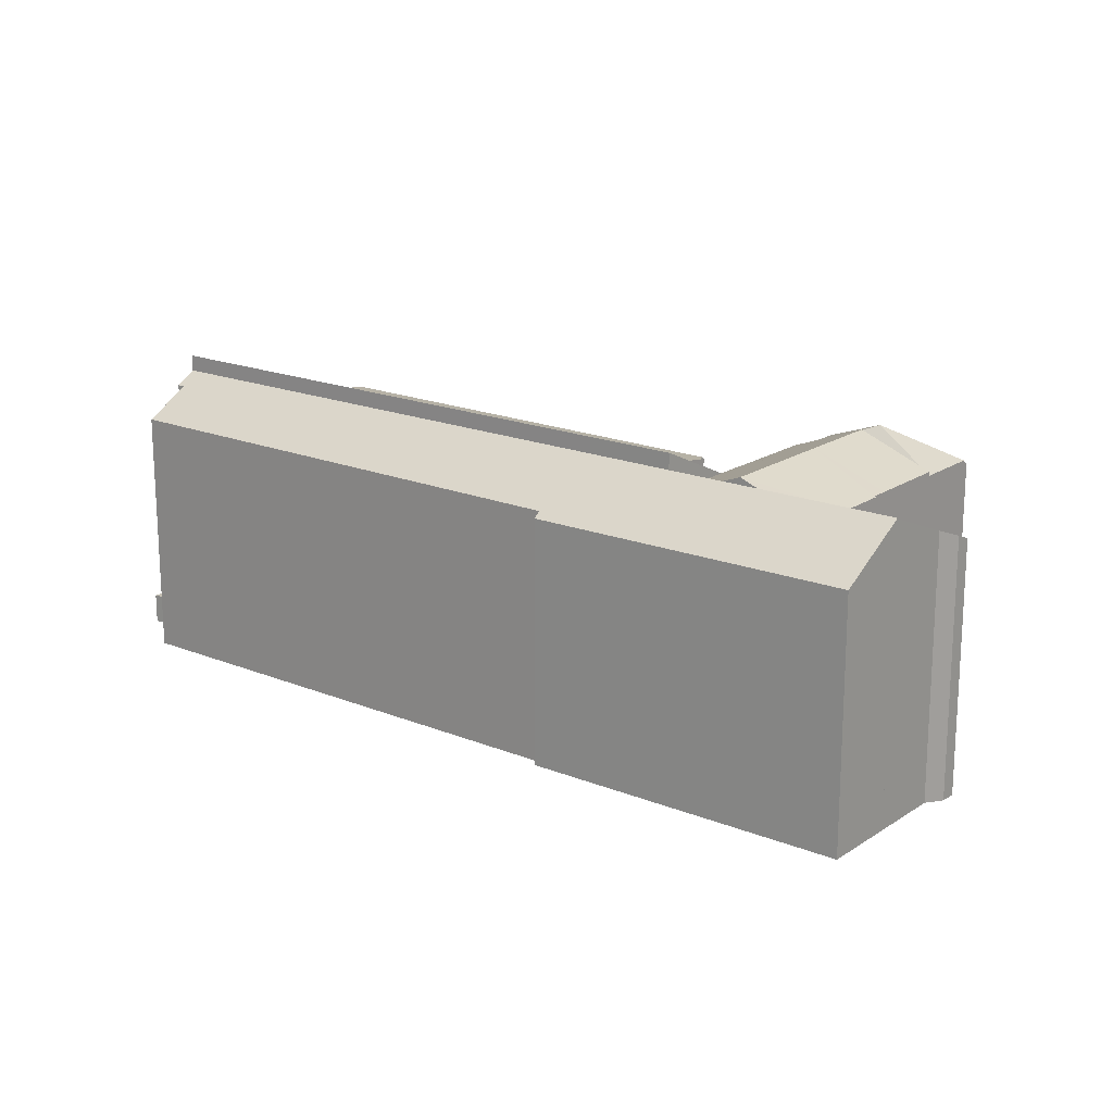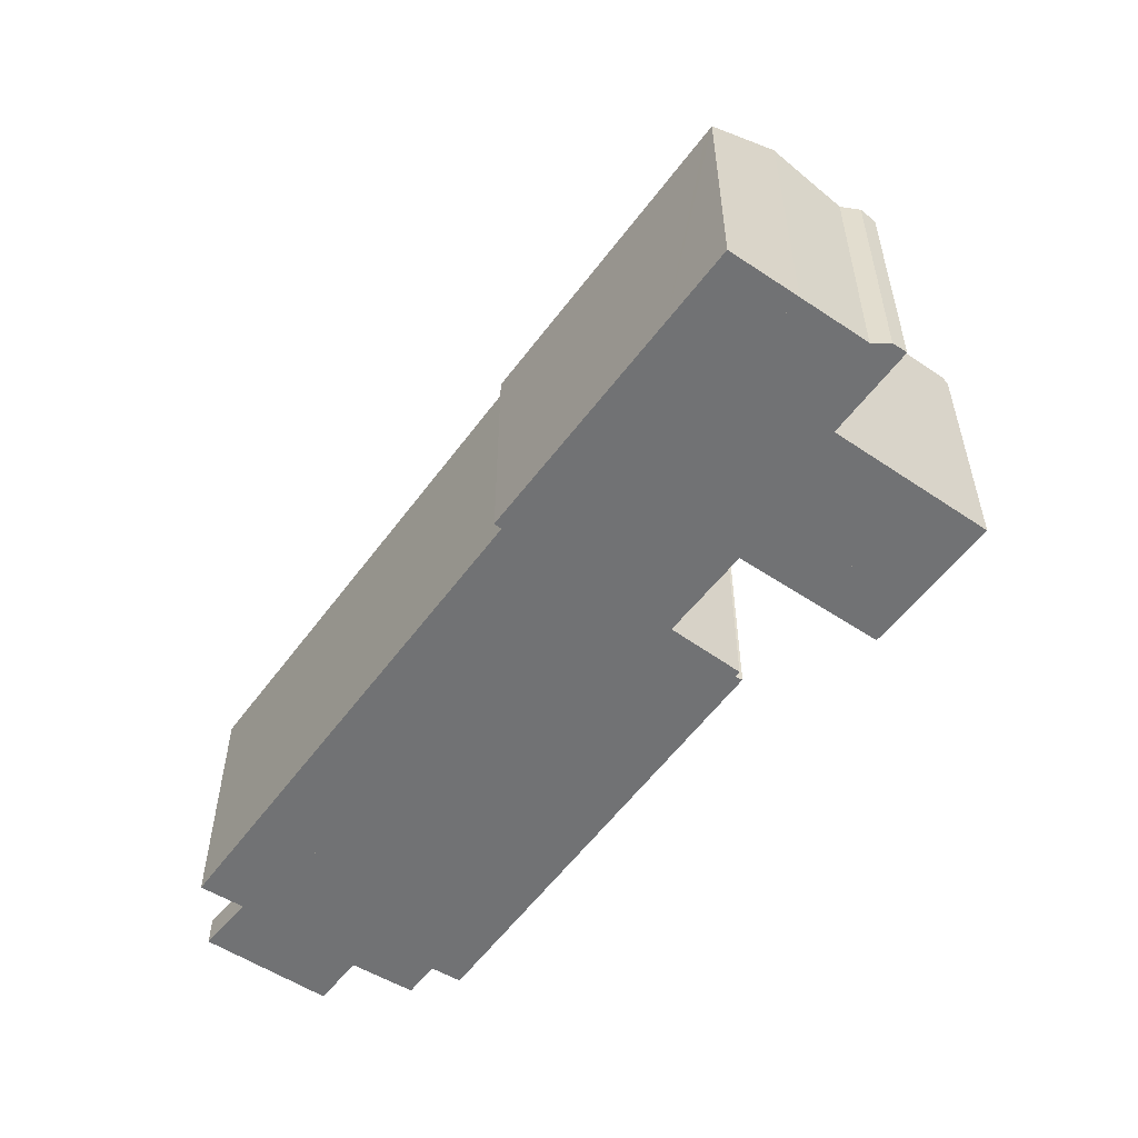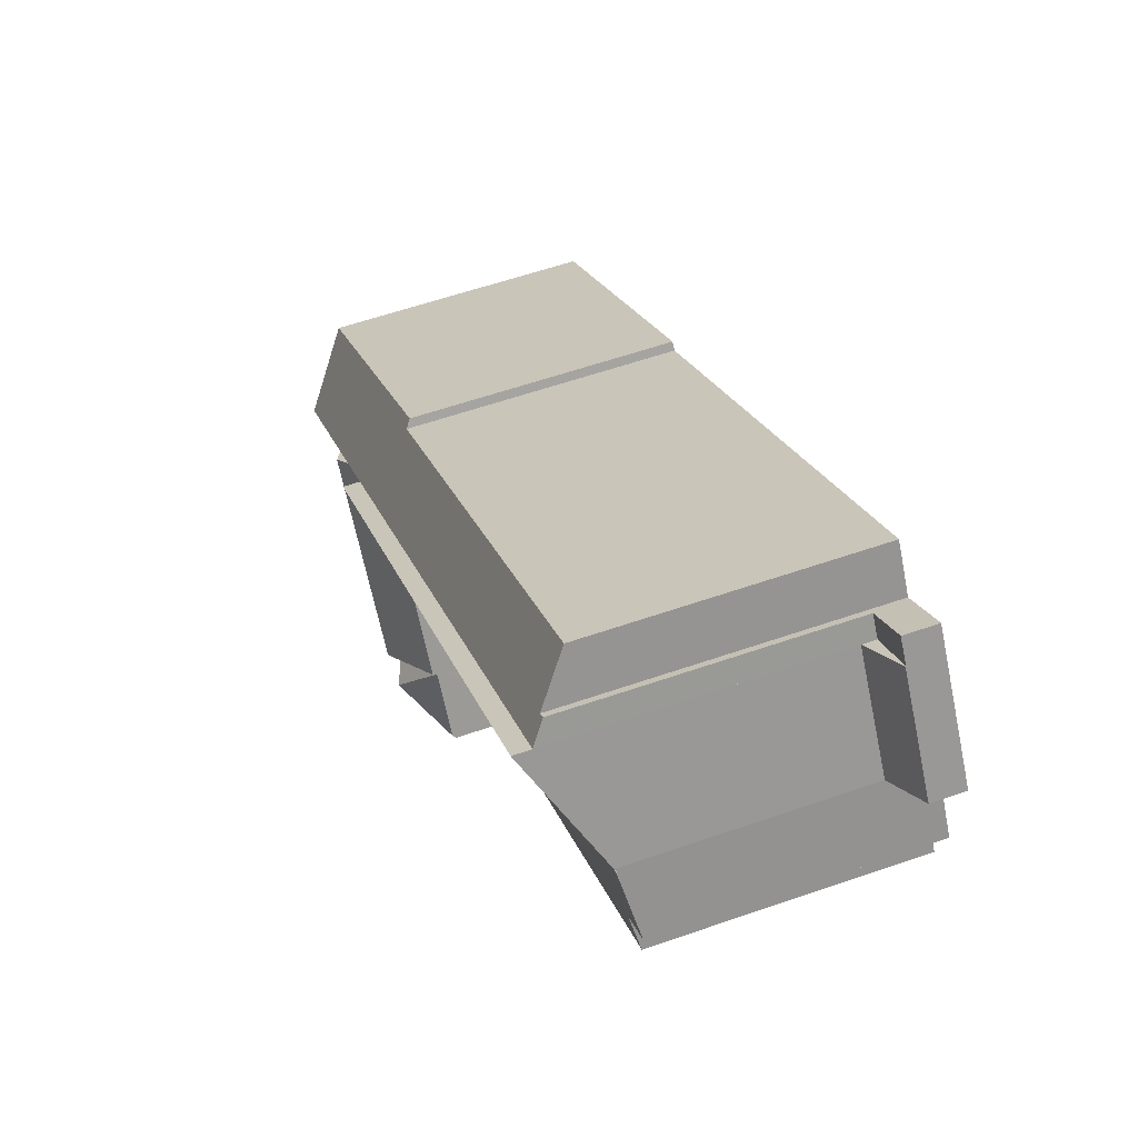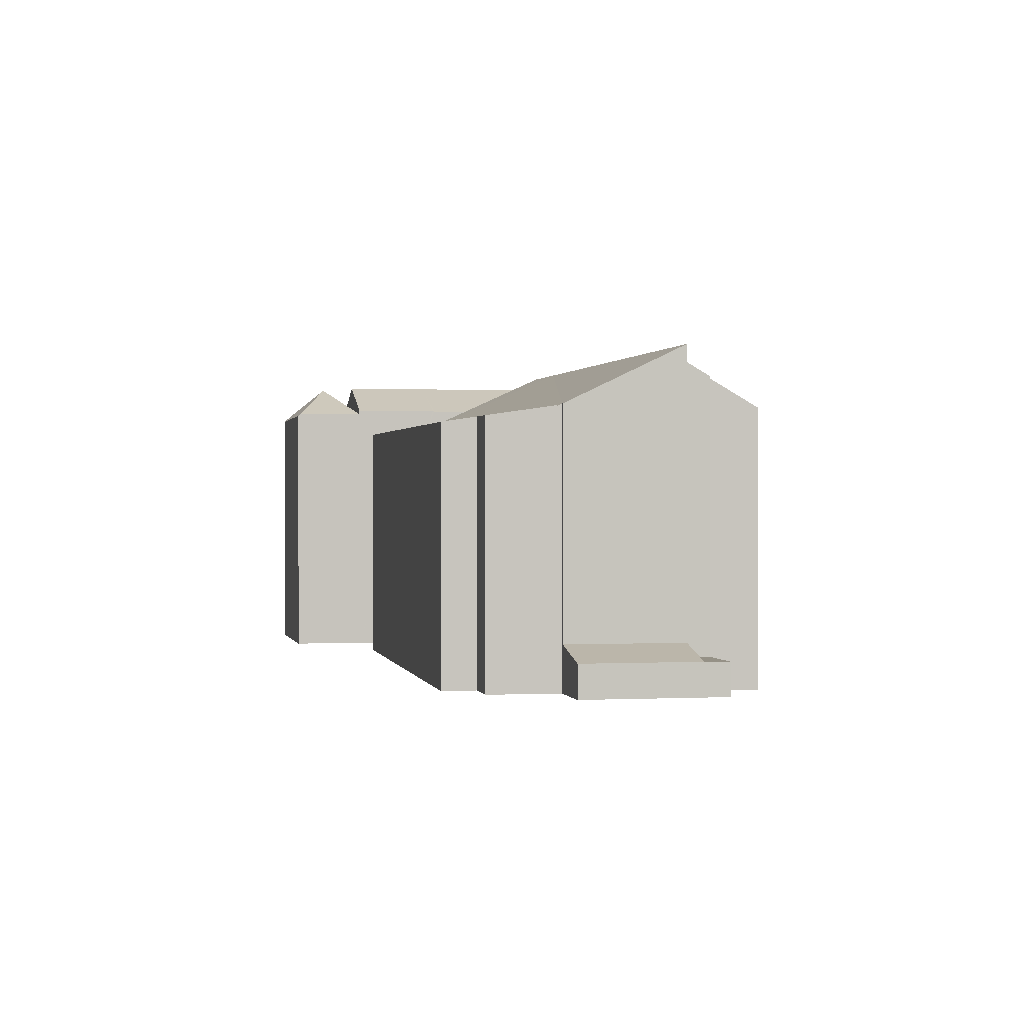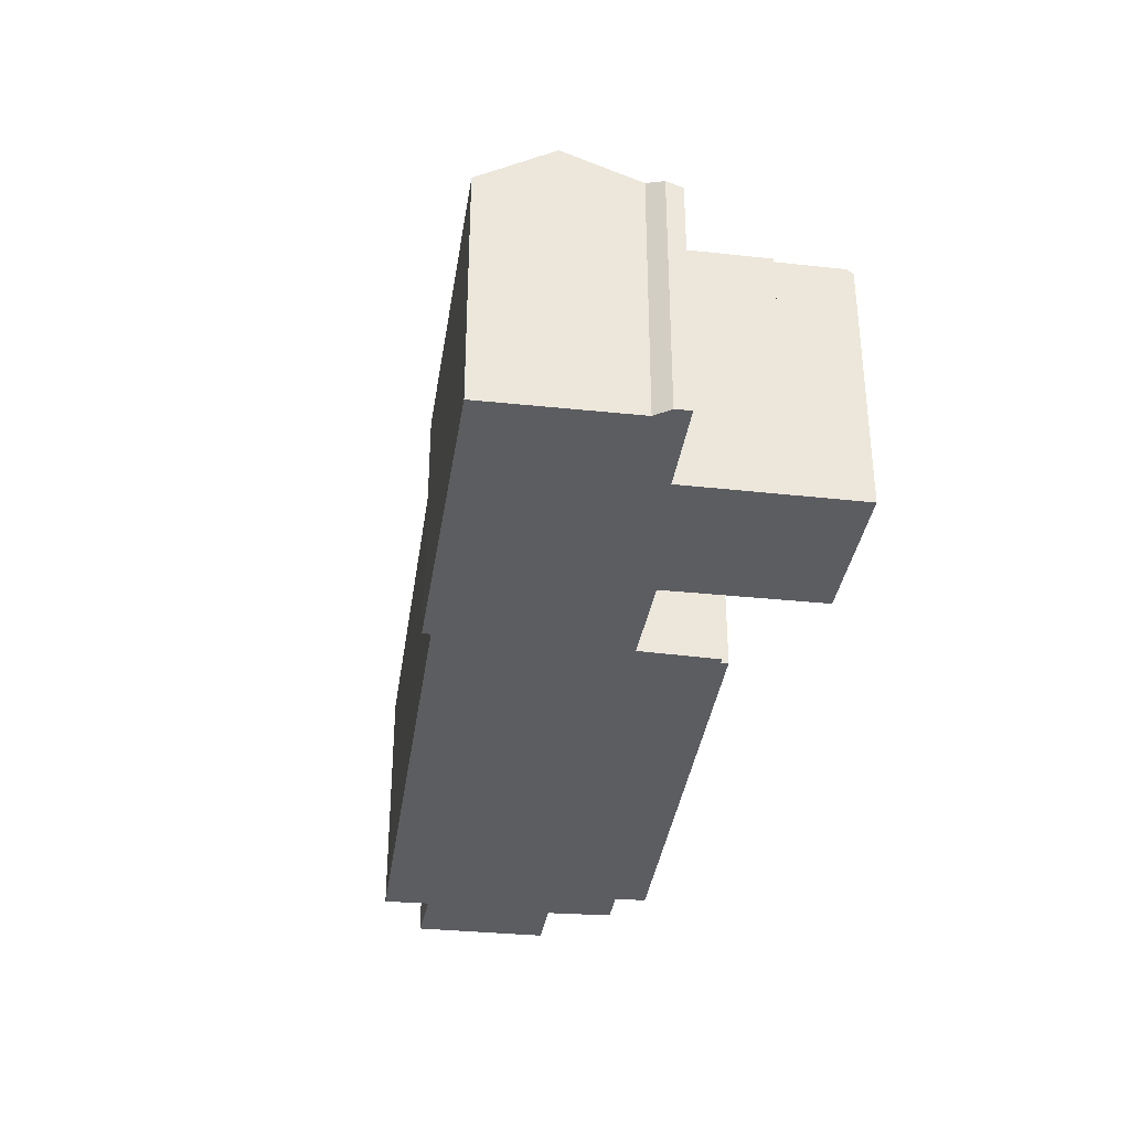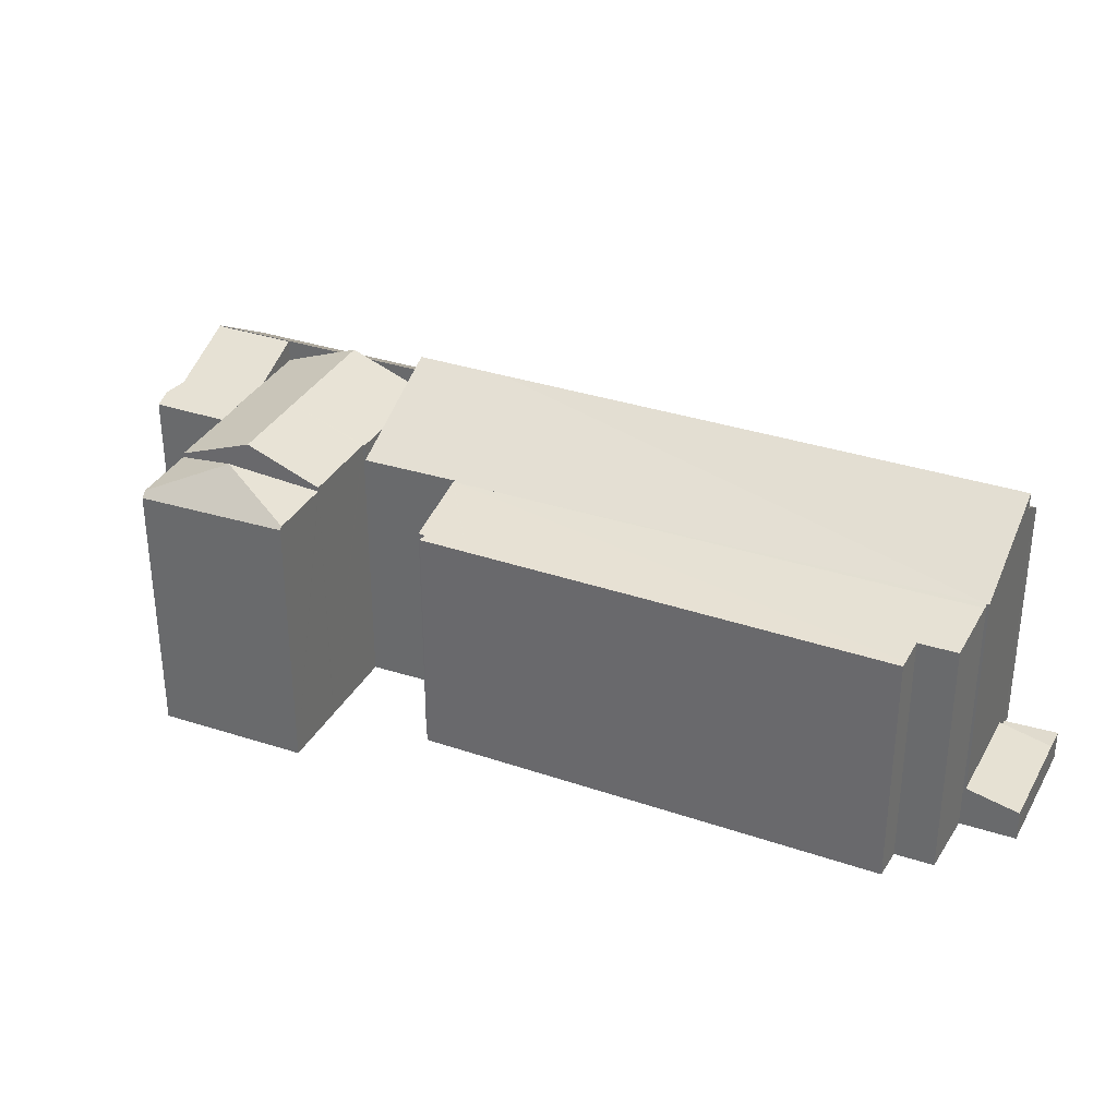
<metadata>
{"format":"obj","ext":"obj","renderer":"f3d","projection":"perspective","resolution":1024,"background":"white","views":[{"elev":18.3,"azim":75.8,"up":"+Y"},{"elev":-55.4,"azim":92.0,"up":"+Y"},{"elev":59.3,"azim":-109.6,"up":"+Z"},{"elev":0.7,"azim":-63.9,"up":"+Y"},{"elev":-35.9,"azim":119.4,"up":"+Y"},{"elev":33.7,"azim":-117.8,"up":"+Y"}]}
</metadata>
<code>
v  51.77 19.04 -30.85
v  54.33 16.13 -26.56
v  54.77 16.14 -26.9
v  53.6 16.13 -25.99
v  50.53 16.12 -23.59
v  47.49 19.04 -27.54
v  42.51 16.09 -17.31
v  44.45 19.04 -25.19
v  43.48 19.04 -24.43
v  42.5 19.04 -23.67
v  39.46 19.04 -21.32
v  37.84 16.07 -13.65
v  34.77 19.04 -17.7
v  37.64 16.07 -13.5
v  37.28 16.39 -13.91
v  10.09 16.45 6.991
v  8.332 18.24 4.487
v  7.092 19.04 3.732
v  7.92 18.23 4.842
v  8.332 -2.747e-16 4.487
v  7.92 -2.965e-16 4.842
v  10.09 -4.281e-16 6.991
v  37.28 8.517e-16 -13.91
v  37.64 8.266e-16 -13.5
v  37.84 8.361e-16 -13.65
v  42.51 1.06e-15 -17.31
v  50.53 1.444e-15 -23.59
v  53.6 1.592e-15 -25.99
v  54.77 1.647e-15 -26.9
v  54.33 1.627e-15 -26.56
v  7.092 -2.285e-16 3.732
v  51.77 1.889e-15 -30.85
v  47.49 1.686e-15 -27.54
v  44.45 1.542e-15 -25.19
v  43.48 1.496e-15 -24.43
v  42.5 1.45e-15 -23.67
v  39.46 1.306e-15 -21.32
v  34.77 1.084e-15 -17.7
v  31.28 17.33 -32.27
v  33.84 19.33 -37.02
v  31.26 17.37 -32.3
v  35.2 17.33 -35.24
v  39.09 17.37 -38.26
v  39.12 17.33 -38.22
v  28.6 17.37 -35.8
v  36.41 17.37 -41.73
v  36.38 17.33 -41.77
v  36.17 17.02 -42.04
v  28.48 17.2 -35.95
v  28.48 2.202e-15 -35.95
v  31.26 1.978e-15 -32.3
v  31.28 1.976e-15 -32.27
v  28.6 2.192e-15 -35.8
v  39.12 2.34e-15 -38.22
v  35.2 2.158e-15 -35.24
v  36.17 2.574e-15 -42.04
v  39.09 2.343e-15 -38.26
v  36.41 2.556e-15 -41.73
v  36.38 2.558e-15 -41.77
v  34.75 17.62 -27.7
v  43.48 19.51 -24.43
v  38.57 19.51 -30.84
v  34.67 17.59 -27.64
v  36.11 17.58 -25.74
v  39.46 17.58 -21.32
v  34.69 17.62 -27.78
v  45.31 17.58 -30.36
v  47.49 17.58 -27.54
v  43.16 17.62 -32.98
v  43.24 17.59 -33.04
v  42.45 17.62 -33.9
v  39.12 17.62 -38.22
v  35.2 19.5 -35.24
v  31.28 17.62 -32.27
v  34.75 1.696e-15 -27.7
v  34.69 1.701e-15 -27.78
v  34.67 1.692e-15 -27.64
v  36.11 1.576e-15 -25.74
v  43.16 2.02e-15 -32.98
v  43.24 2.023e-15 -33.04
v  45.31 1.859e-15 -30.36
v  42.45 2.076e-15 -33.9
v  23.22 15.61 -25.99
v  26.02 15.69 -27.52
v  25.79 15.61 -27.95
v  29.59 16.5 -23.85
v  26.39 15.69 -27.76
v  27.84 16.06 -25.99
v  1.37 15.67 -8.907
v  1.151 15.61 -9.227
v  29.64 16.51 -23.8
v  2.337 15.92 -7.487
v  2.664 16.51 -2.512
v  0.343 15.92 -5.915
v  29.64 1.457e-15 -23.8
v  26.39 1.7e-15 -27.76
v  29.59 1.461e-15 -23.85
v  27.84 1.592e-15 -25.99
v  26.02 1.685e-15 -27.52
v  25.79 1.711e-15 -27.95
v  1.151 5.65e-16 -9.227
v  23.22 1.592e-15 -25.99
v  2.337 4.584e-16 -7.487
v  0.343 3.622e-16 -5.915
v  1.37 5.454e-16 -8.907
v  2.664 1.538e-16 -2.512
v  51.77 19 -30.85
v  47.49 18.99 -27.54
v  43.24 16.24 -33.04
v  48.82 17.07 -34.74
v  48.14 16.25 -36.83
v  48.76 16.67 -36
v  48.82 2.127e-15 -34.74
v  48.76 2.204e-15 -36
v  48.14 2.255e-15 -36.83
v  34.77 20.1 -17.7
v  2.709 16.61 -2.147
v  7.092 20.1 3.732
v  2.841 16.61 -2.252
v  32.62 16.51 -25.99
v  34.67 16.5 -27.64
v  39.46 20.1 -21.32
v  30.05 16.52 -23.93
v  29.73 16.53 -23.68
v  29.64 16.46 -23.8
v  2.664 16.46 -2.512
v  2.687 16.48 -2.478
v  2.841 1.379e-16 -2.252
v  2.687 1.517e-16 -2.478
v  2.709 1.315e-16 -2.147
v  32.62 1.592e-15 -25.99
v  29.73 1.45e-15 -23.68
v  30.05 1.465e-15 -23.93
v  0 2.015 1.234e-16
v  7.092 2.83 3.732
v  2.709 2.83 -2.147
v  4.359 2.015 5.847
v  4.359 -3.58e-16 5.847
v  0 0 0
v  4.359 1.991 5.847
v  7.92 1.991 4.842
v  7.092 1.991 3.732
v  5.294 1.991 7.101
v  5.294 -4.348e-16 7.101
g defaultobject
f 1 2 3
f 2 1 4
f 4 1 5
f 5 1 6
f 5 6 7
f 7 6 8
f 7 8 9
f 7 9 10
f 7 10 11
f 7 11 12
f 12 11 13
f 12 13 14
f 14 13 15
f 15 13 16
f 16 13 17
f 17 13 18
f 17 18 19
f 19 20 17
f 20 19 21
f 22 15 16
f 15 22 23
f 24 12 14
f 12 24 7
f 7 24 5
f 5 24 25
f 5 25 26
f 5 26 4
f 4 26 27
f 4 27 2
f 2 27 3
f 3 27 28
f 3 28 29
f 29 28 30
f 20 16 17
f 16 20 22
f 23 14 15
f 14 23 24
f 31 19 18
f 19 31 21
f 3 32 1
f 32 3 29
f 32 6 1
f 6 32 8
f 8 32 9
f 9 32 10
f 10 32 11
f 11 32 13
f 13 32 18
f 18 32 33
f 18 33 34
f 18 34 35
f 18 35 36
f 18 36 37
f 18 37 38
f 18 38 31
f 22 20 23
f 30 32 29
f 32 30 33
f 33 30 28
f 33 28 27
f 33 27 26
f 33 26 34
f 34 26 35
f 35 26 36
f 36 26 37
f 37 26 25
f 37 25 38
f 38 25 24
f 38 24 23
f 38 23 31
f 31 23 20
f 31 20 21
f 39 40 41
f 40 39 42
f 40 42 43
f 43 42 44
f 40 45 41
f 40 43 46
f 47 40 46
f 40 47 48
f 40 48 49
f 40 49 45
f 49 41 45
f 41 49 50
f 41 50 39
f 39 50 51
f 39 51 52
f 51 50 53
f 52 42 39
f 42 52 44
f 44 52 54
f 54 52 55
f 44 46 43
f 46 44 54
f 46 54 47
f 47 54 48
f 48 54 56
f 56 54 57
f 56 57 58
f 56 58 59
f 48 50 49
f 50 48 56
f 55 57 54
f 57 55 58
f 58 55 56
f 56 55 50
f 50 55 53
f 53 55 52
f 60 61 62
f 61 60 63
f 61 63 64
f 61 64 65
f 61 65 10
f 62 66 60
f 67 8 68
f 8 67 61
f 61 67 62
f 62 67 69
f 69 67 70
f 62 69 71
f 62 71 72
f 62 72 73
f 74 62 73
f 62 74 66
f 52 66 74
f 66 52 60
f 60 52 75
f 75 52 76
f 77 64 63
f 64 77 65
f 65 77 37
f 37 77 78
f 75 63 60
f 63 75 77
f 70 79 69
f 79 70 80
f 72 74 73
f 74 72 52
f 52 72 55
f 55 72 54
f 10 8 61
f 8 10 65
f 8 65 37
f 8 37 68
f 68 37 33
f 33 37 36
f 33 36 35
f 33 35 34
f 33 67 68
f 67 33 70
f 70 33 80
f 80 33 81
f 79 71 69
f 71 79 72
f 72 79 54
f 54 79 82
f 77 75 78
f 34 81 33
f 81 34 35
f 81 35 36
f 81 36 37
f 81 37 80
f 80 37 78
f 80 78 79
f 79 78 82
f 82 78 54
f 54 78 75
f 54 75 76
f 54 76 52
f 54 52 55
f 83 84 85
f 84 83 86
f 84 86 87
f 87 86 88
f 89 83 90
f 89 91 83
f 91 89 92
f 91 92 93
f 93 92 94
f 83 91 86
f 95 86 91
f 86 95 88
f 88 95 87
f 87 95 96
f 96 95 97
f 96 97 98
f 99 85 84
f 85 99 100
f 96 84 87
f 84 96 99
f 100 83 85
f 83 100 90
f 90 100 101
f 101 100 102
f 103 94 92
f 94 103 104
f 89 103 92
f 103 89 90
f 103 90 101
f 103 101 105
f 94 106 93
f 106 94 104
f 106 91 93
f 91 106 95
f 102 105 101
f 105 102 103
f 103 102 106
f 106 102 95
f 95 102 99
f 99 102 100
f 95 99 97
f 97 99 96
f 97 96 98
f 106 104 103
f 107 67 108
f 67 107 109
f 109 107 110
f 109 110 111
f 111 110 112
f 32 110 107
f 110 32 113
f 114 111 112
f 111 114 115
f 113 112 110
f 112 113 114
f 115 109 111
f 109 115 80
f 67 33 108
f 33 67 109
f 33 109 80
f 33 80 81
f 108 32 107
f 32 108 33
f 114 80 115
f 80 114 113
f 80 113 32
f 80 32 81
f 81 32 33
f 116 117 118
f 117 116 119
f 120 64 121
f 64 120 122
f 122 120 116
f 116 120 123
f 116 123 124
f 116 124 119
f 125 119 124
f 119 125 126
f 119 126 127
f 127 128 119
f 128 127 126
f 128 126 129
f 129 126 106
f 117 31 118
f 31 117 130
f 119 130 117
f 130 119 128
f 77 120 121
f 120 77 123
f 123 77 124
f 124 77 131
f 124 131 132
f 132 131 133
f 95 126 125
f 126 95 106
f 31 116 118
f 116 31 38
f 116 38 122
f 122 38 37
f 37 64 122
f 64 37 121
f 121 37 77
f 77 37 78
f 132 125 124
f 125 132 95
f 38 78 37
f 78 38 77
f 77 38 131
f 131 38 133
f 133 38 31
f 133 31 132
f 132 31 95
f 95 31 106
f 106 31 128
f 128 31 130
f 106 128 129
f 134 135 136
f 135 134 137
f 137 31 135
f 31 137 138
f 31 136 135
f 136 31 130
f 130 134 136
f 134 130 139
f 139 137 134
f 137 139 138
f 139 31 138
f 31 139 130
f 140 141 142
f 141 140 143
f 144 141 143
f 141 144 21
f 21 142 141
f 142 21 31
f 31 140 142
f 140 31 138
f 138 143 140
f 143 138 144
f 138 21 144
f 21 138 31

</code>
